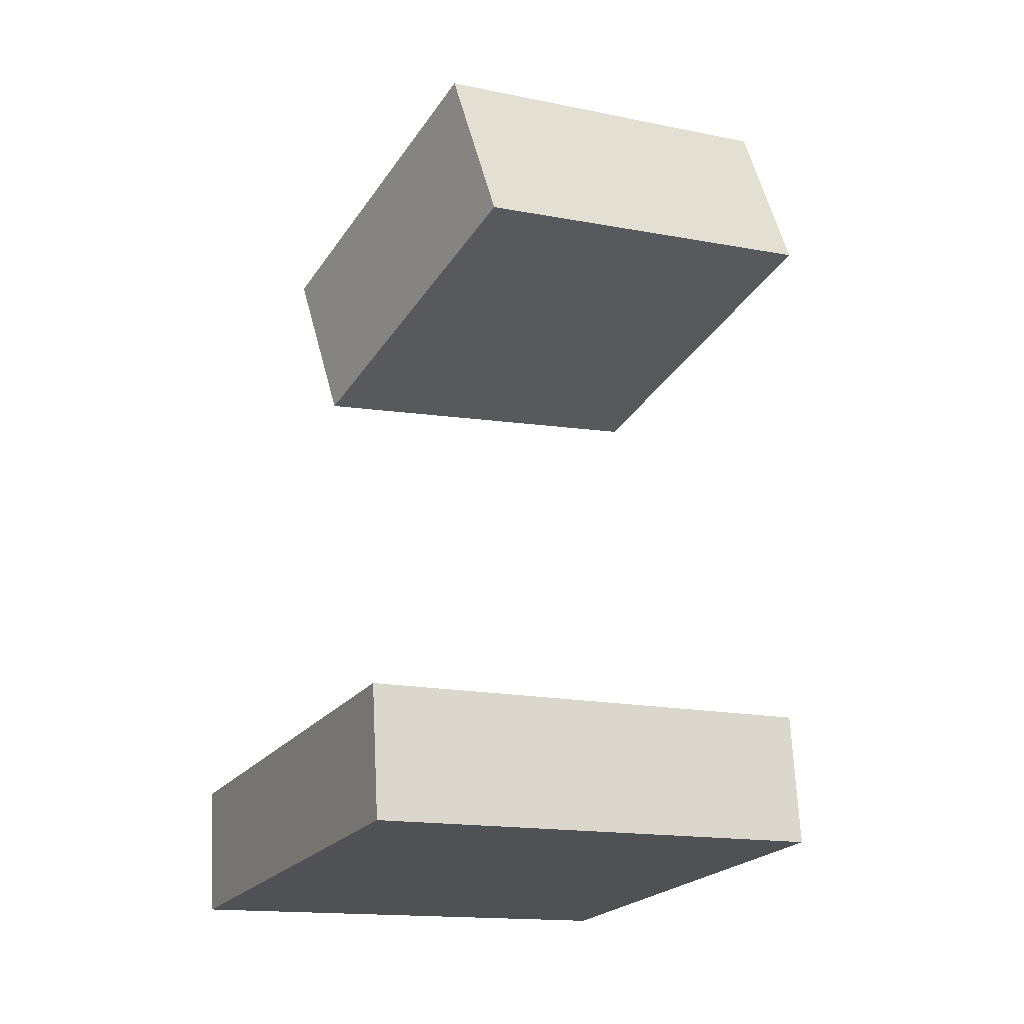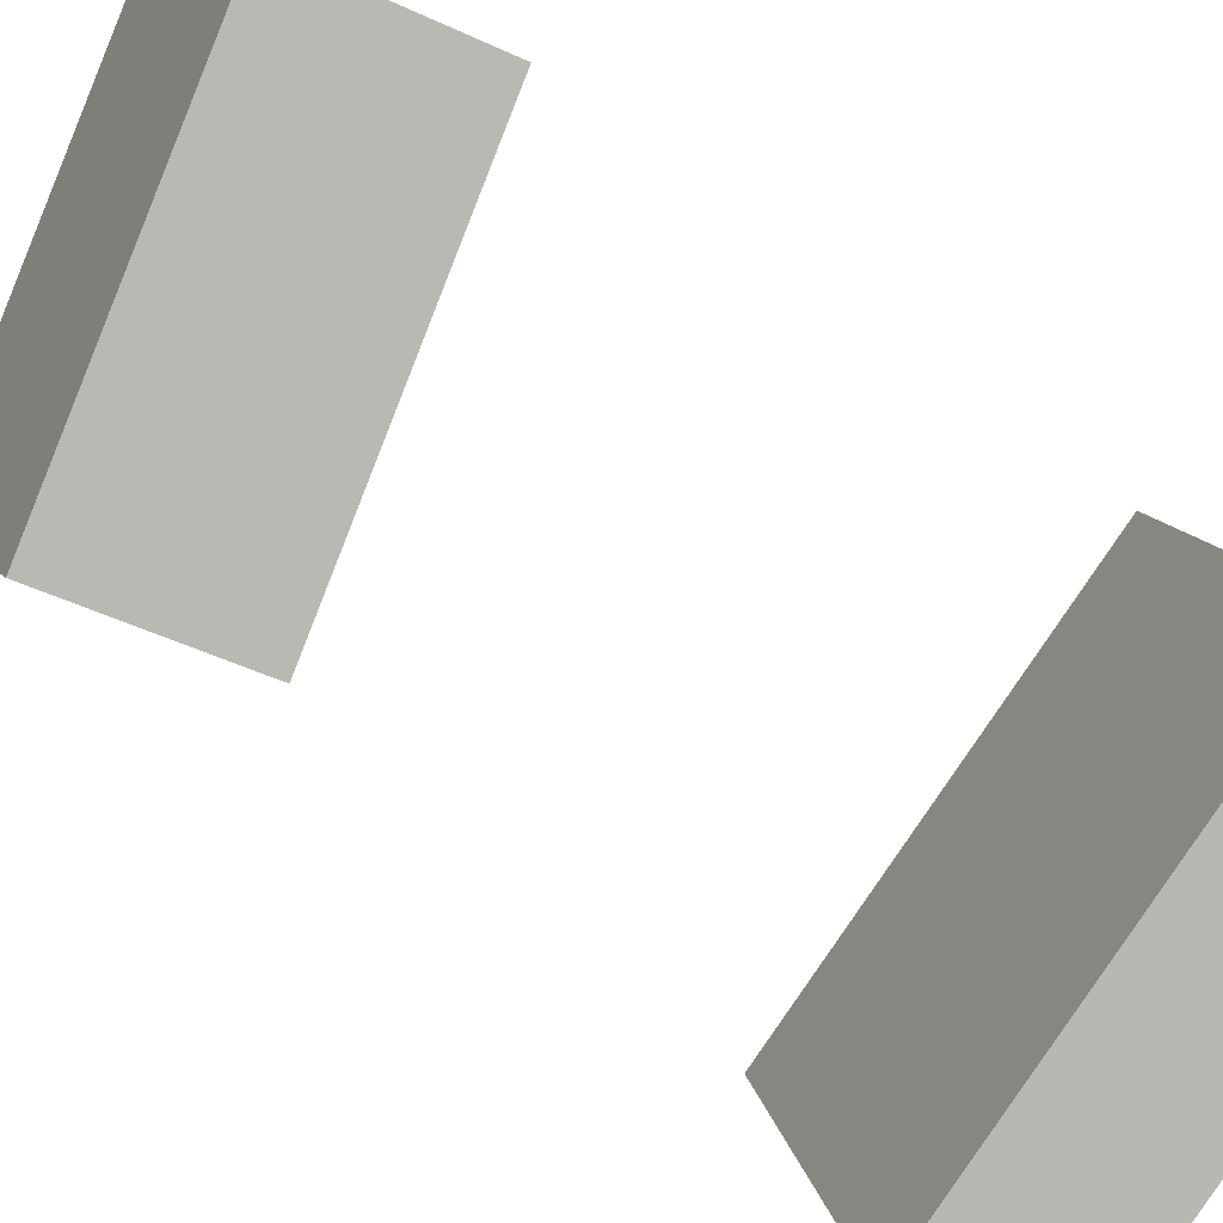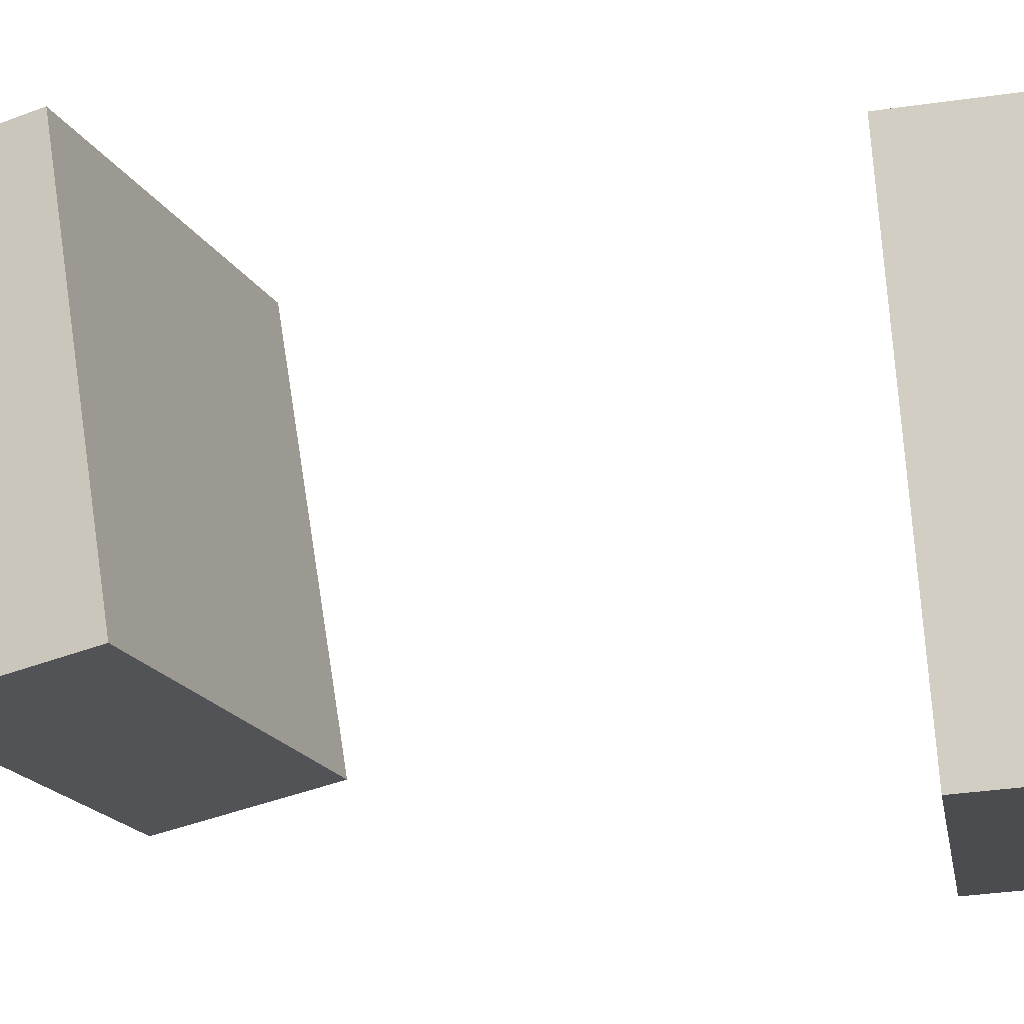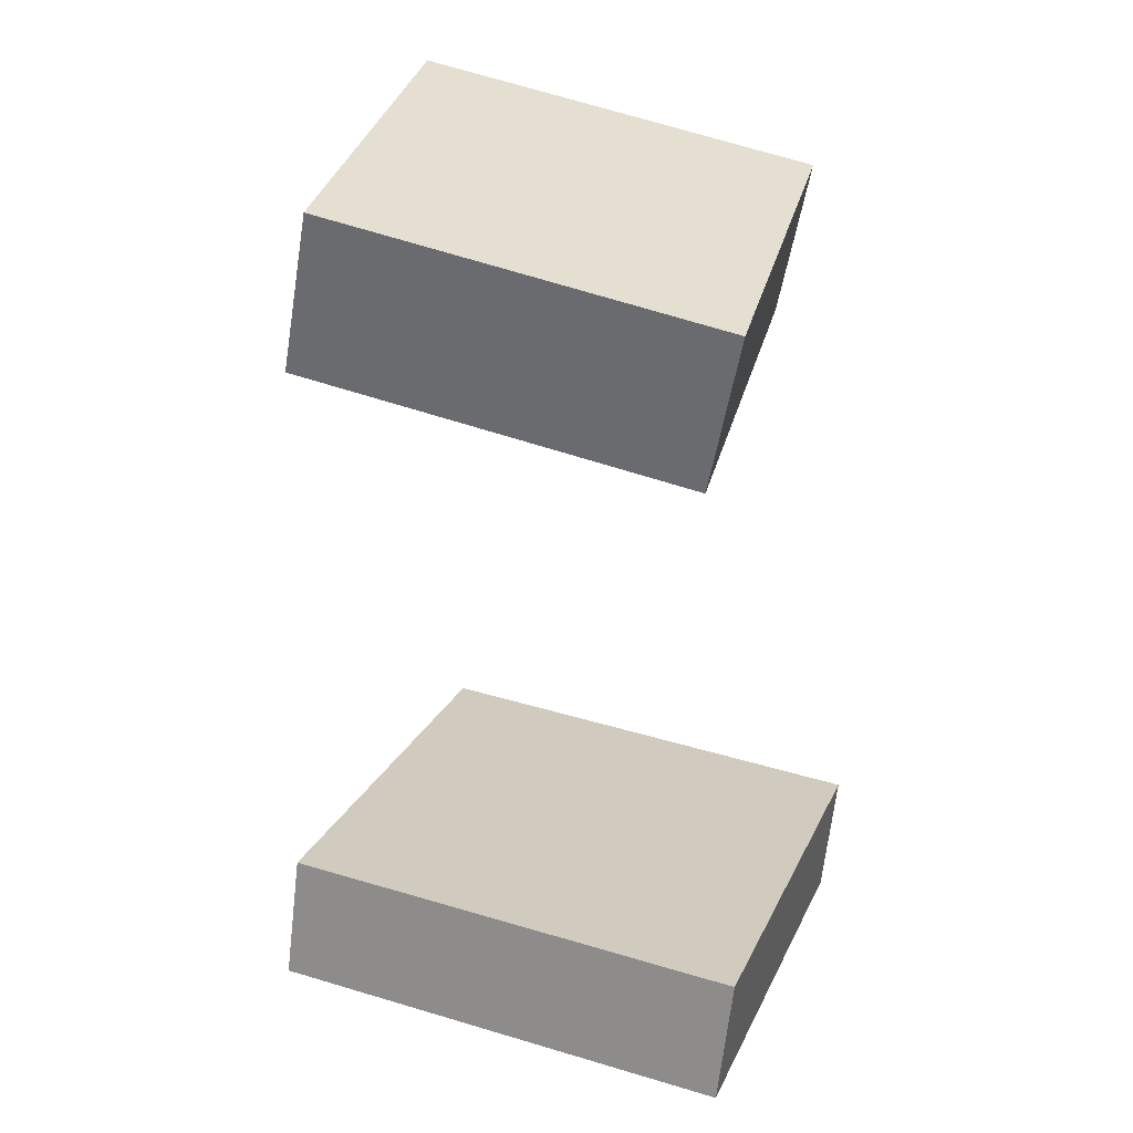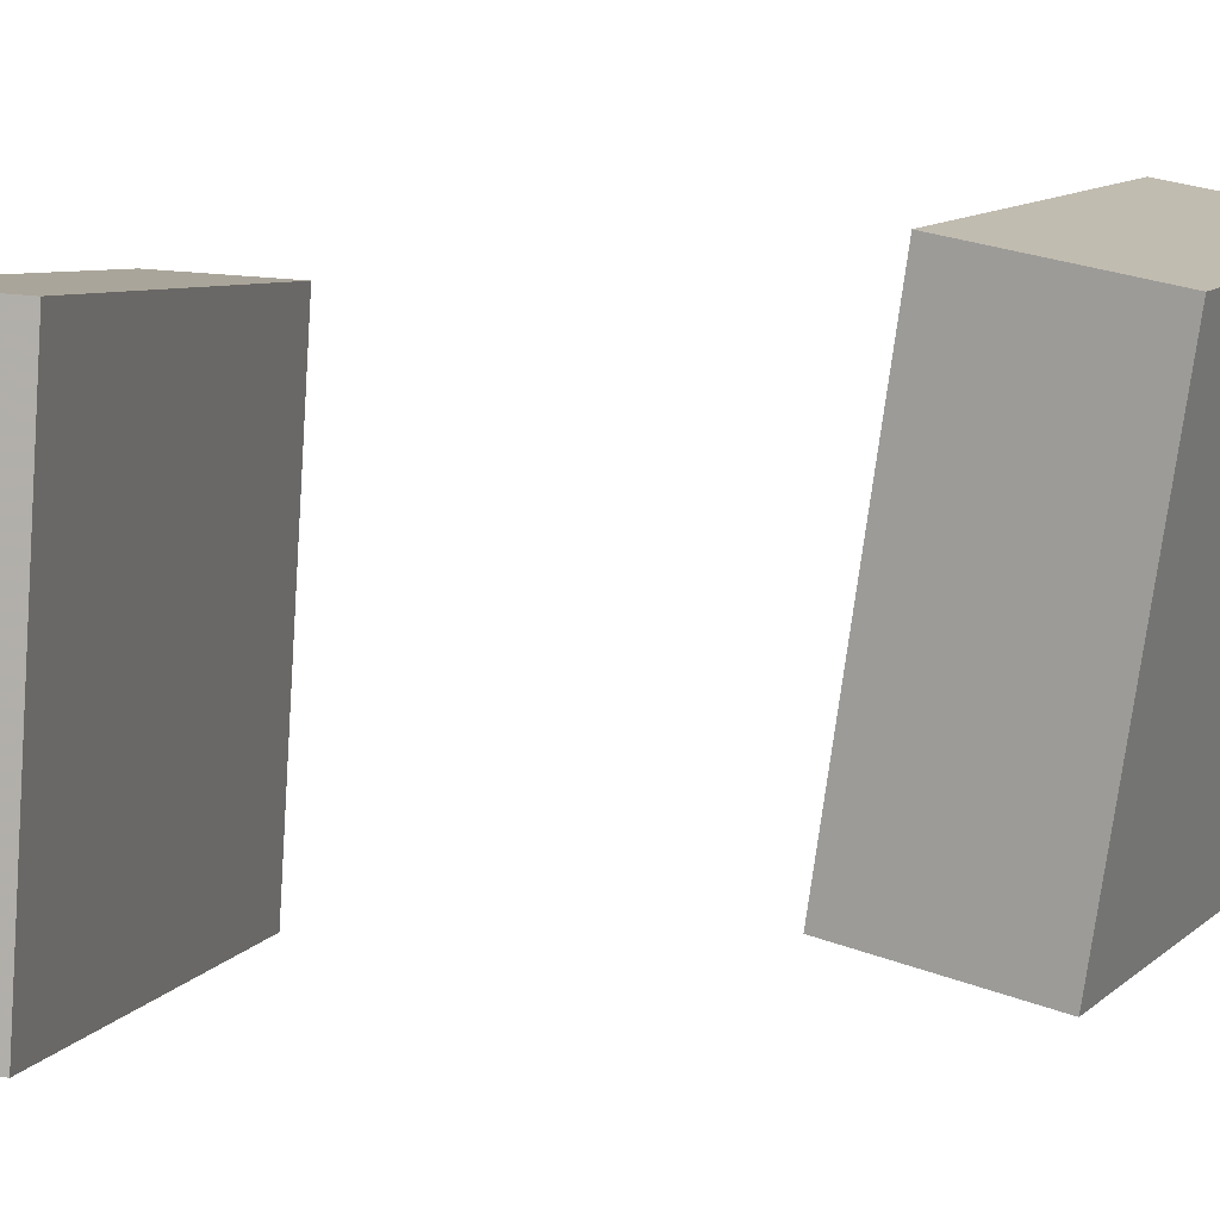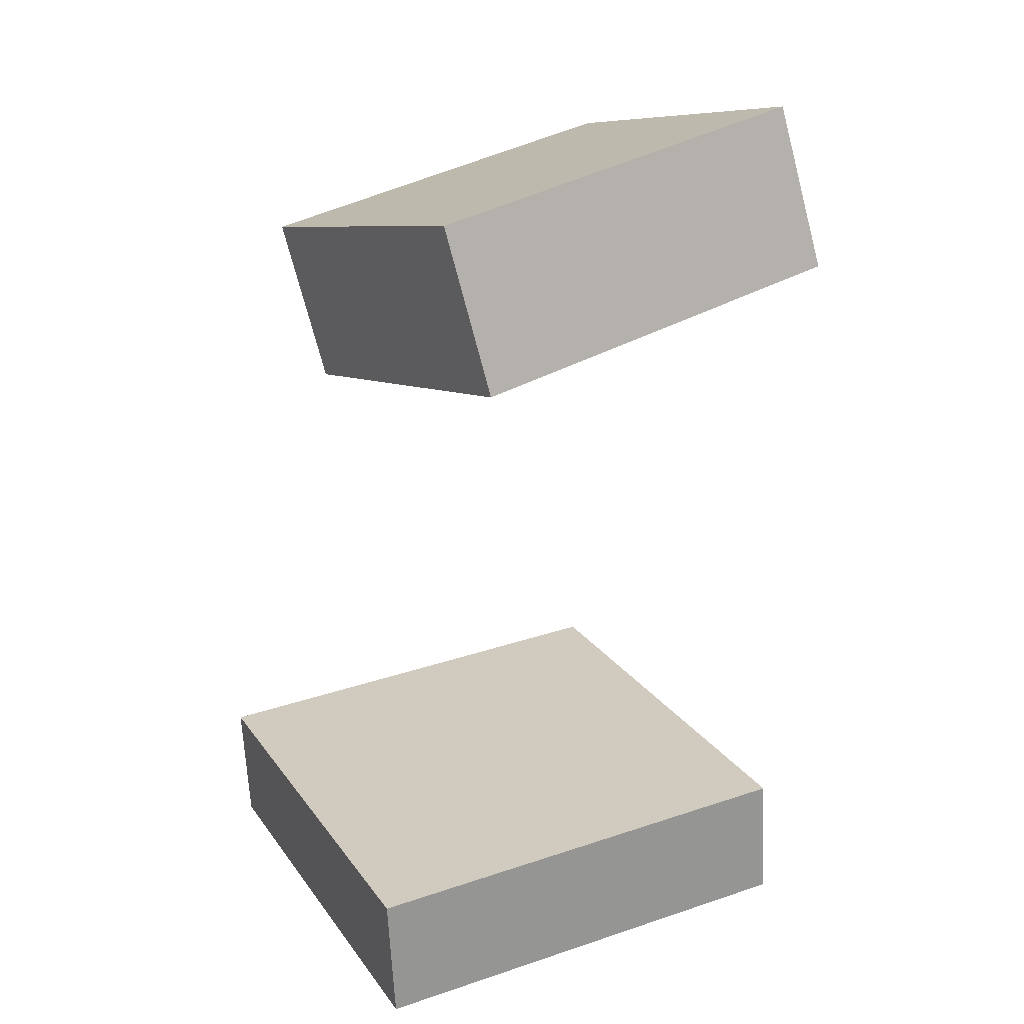
<metadata>
{"format":"obj","ext":"obj","renderer":"f3d","projection":"perspective","resolution":1024,"background":"white","views":[{"elev":-27.0,"azim":-110.6,"up":"+Y"},{"elev":-79.7,"azim":-120.2,"up":"+Z"},{"elev":-9.0,"azim":-76.4,"up":"+Z"},{"elev":25.3,"azim":114.5,"up":"+Y"},{"elev":0.2,"azim":109.6,"up":"+Z"},{"elev":17.6,"azim":-110.3,"up":"+Y"}]}
</metadata>
<code>
v -0.1744 0.2756 -0.1108
v -0.1902 0.1304 -0.07563
v -0.1013 0.3517 0.2364
v -0.117 0.2066 0.2716
v 0.1478 0.2267 -0.168
v 0.132 0.08156 -0.1328
v 0.2209 0.3029 0.1792
v 0.2052 0.1577 0.2144
f 1.0 7.0 5.0
f 1.0 3.0 7.0
f 1.0 4.0 3.0
f 1.0 2.0 4.0
f 3.0 8.0 7.0
f 3.0 4.0 8.0
f 5.0 7.0 8.0
f 5.0 8.0 6.0
f 1.0 5.0 6.0
f 1.0 6.0 2.0
f 2.0 6.0 8.0
f 2.0 8.0 4.0
v 0.2448 -0.4259 -0.2006
v 0.2819 -0.3876 0.1985
v -0.1579 -0.4579 -0.1601
v -0.1208 -0.4196 0.239
v 0.2349 -0.3143 -0.2104
v 0.272 -0.276 0.1888
v -0.1678 -0.3463 -0.1699
v -0.1307 -0.3081 0.2293
f 9.0 15.0 13.0
f 9.0 11.0 15.0
f 9.0 12.0 11.0
f 9.0 10.0 12.0
f 11.0 16.0 15.0
f 11.0 12.0 16.0
f 13.0 15.0 16.0
f 13.0 16.0 14.0
f 9.0 13.0 14.0
f 9.0 14.0 10.0
f 10.0 14.0 16.0
f 10.0 16.0 12.0

</code>
